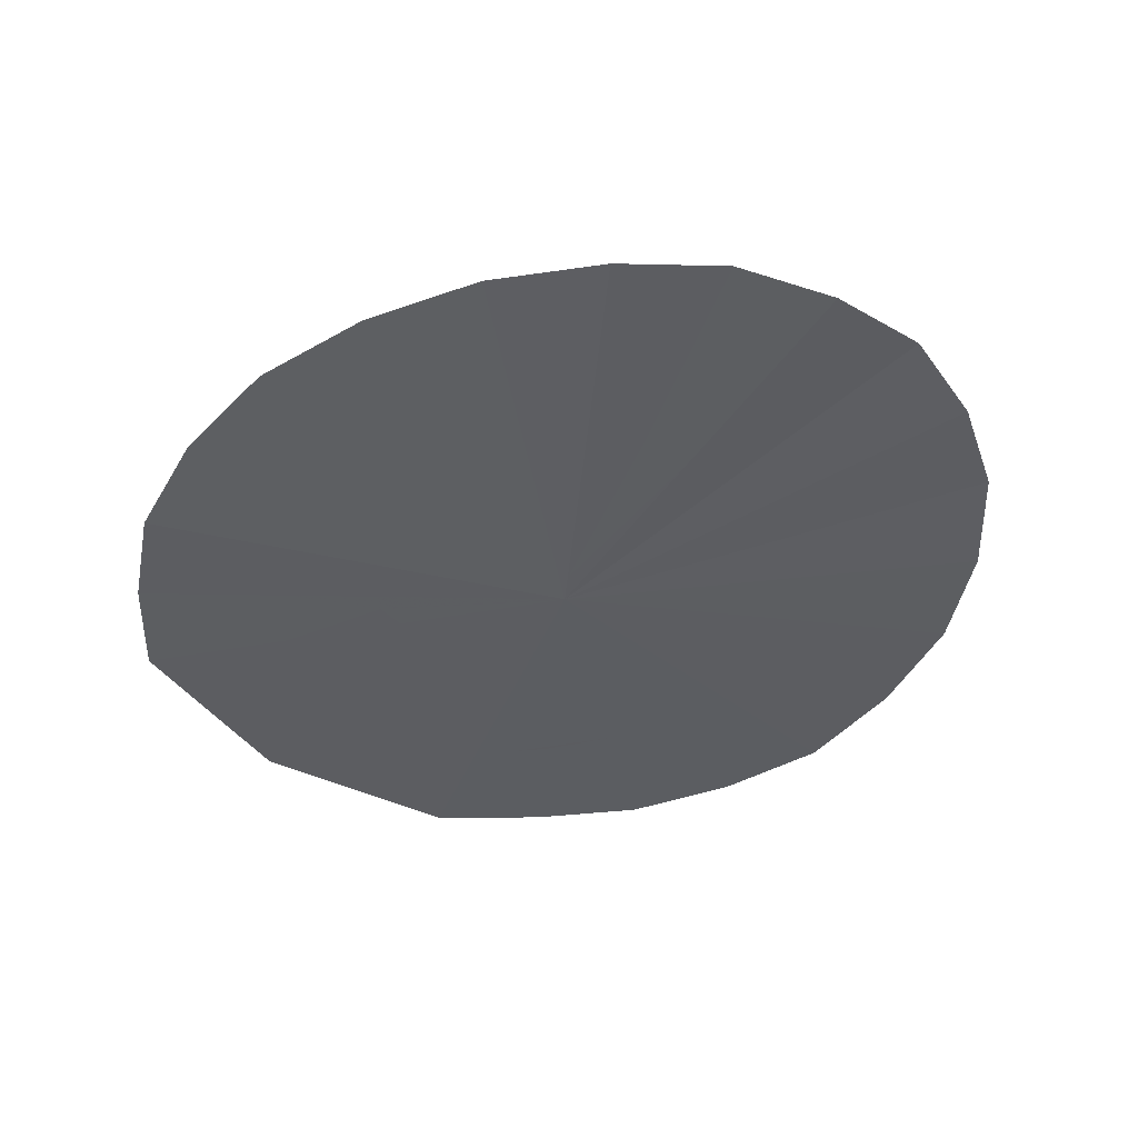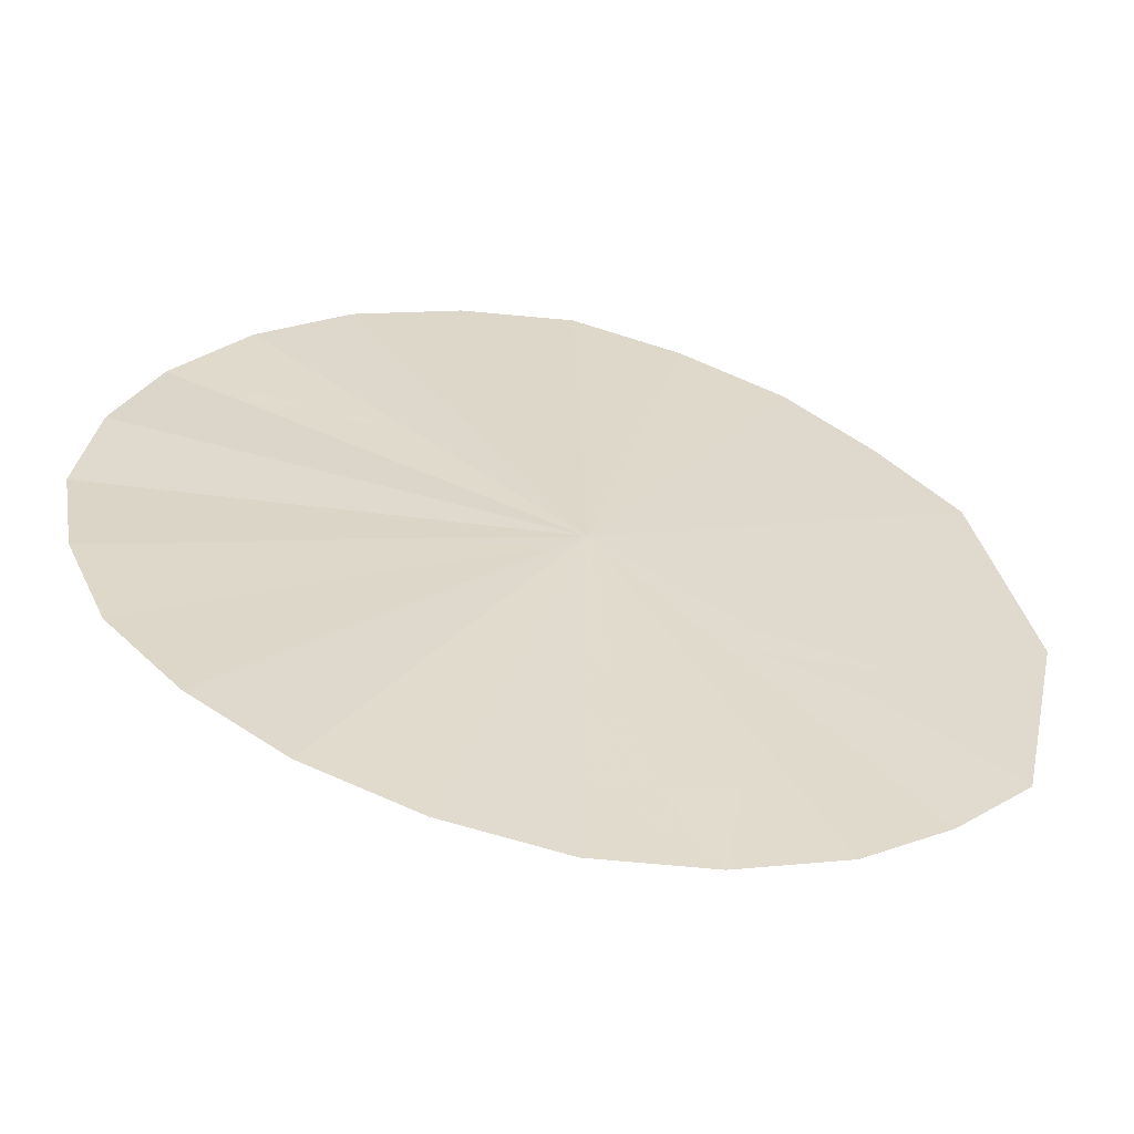
<metadata>
{"format":"obj","ext":"obj","renderer":"f3d","projection":"perspective","resolution":1024,"background":"white","views":[{"elev":-35.6,"azim":39.8,"up":"+Z"},{"elev":-57.7,"azim":159.7,"up":"+Y"}]}
</metadata>
<code>
v 0.3337 0.3123 -0.7477
v 0.3547 0.2647 -0.7439
v 0.3206 0.2548 -0.7484
v 0.32 0.3017 -0.7494
v 0.3337 0.3123 -0.7477
v 0.3448 0.3274 -0.7465
v 0.3613 0.2682 -0.743
v 0.3547 0.2647 -0.7439
v 0.3185 0.4177 -0.7519
v 0.3185 0.4218 -0.752
v 0.3198 0.4172 -0.7517
v 0.3613 0.2682 -0.743
v 0.3448 0.3274 -0.7465
v 0.384 0.2803 -0.7398
v 0.3509 0.3422 -0.7458
v 0.3957 0.2899 -0.7382
v 0.384 0.2803 -0.7398
v 0.3448 0.3274 -0.7465
v 0.3509 0.3422 -0.7458
v 0.3527 0.3634 -0.7459
v 0.3957 0.2899 -0.7382
v 0.3185 0.4218 -0.752
v 0.3222 0.4153 -0.7513
v 0.3198 0.4172 -0.7517
v 0.3145 0.4194 -0.7523
v 0.3185 0.4218 -0.752
v 0.3157 0.4189 -0.7522
v 0.133 0.3565 -0.7658
v 0.2204 0.3636 -0.7597
v 0.2221 0.3422 -0.7598
v 0.152 0.3231 -0.7651
v 0.152 0.3231 -0.7651
v 0.2221 0.3422 -0.7598
v 0.1698 0.3014 -0.764
v 0.2221 0.3422 -0.7598
v 0.2279 0.3283 -0.7594
v 0.1876 0.2868 -0.7627
v 0.1698 0.3014 -0.764
v 0.3185 0.4218 -0.752
v 0.3167 0.4185 -0.7522
v 0.3157 0.4189 -0.7522
v 0.1876 0.2868 -0.7627
v 0.2279 0.3283 -0.7594
v 0.2394 0.3123 -0.7589
v 0.1955 0.2803 -0.7623
v 0.1955 0.2803 -0.7623
v 0.2394 0.3123 -0.7589
v 0.2522 0.3025 -0.7581
v 0.2303 0.263 -0.7601
v 0.3957 0.2899 -0.7382
v 0.3527 0.3634 -0.7459
v 0.3509 0.3767 -0.746
v 0.4232 0.3178 -0.7322
v 0.3509 0.3767 -0.746
v 0.3442 0.3928 -0.7472
v 0.4232 0.3178 -0.7322
v 0.4232 0.3178 -0.7322
v 0.3442 0.3928 -0.7472
v 0.3337 0.4066 -0.7491
v 0.3185 0.4218 -0.752
v 0.3337 0.4066 -0.7491
v 0.3222 0.4153 -0.7513
v 0.4431 0.3501 -0.7265
v 0.4232 0.3178 -0.7322
v 0.3337 0.4066 -0.7491
v 0.3337 0.4066 -0.7491
v 0.3185 0.4218 -0.752
v 0.4552 0.3852 -0.7231
v 0.4431 0.3501 -0.7265
v 0.3185 0.4218 -0.752
v 0.4594 0.4218 -0.7196
v 0.4552 0.3852 -0.7231
v 0.2567 0.255 -0.7565
v 0.2692 0.295 -0.7558
v 0.2865 0.2928 -0.7535
v 0.2898 0.2518 -0.7523
v 0.2865 0.2928 -0.7535
v 0.3038 0.295 -0.7513
v 0.3206 0.2548 -0.7484
v 0.2898 0.2518 -0.7523
v 0.3038 0.295 -0.7513
v 0.32 0.3017 -0.7494
v 0.3206 0.2548 -0.7484
v 0.3167 0.4185 -0.7522
v 0.3185 0.4218 -0.752
v 0.3185 0.4177 -0.7519
v 0.2303 0.263 -0.7601
v 0.2522 0.3025 -0.7581
v 0.2692 0.295 -0.7558
v 0.2567 0.255 -0.7565
v 0.3185 0.4218 -0.752
v 0.3611 0.5748 -0.7381
v 0.3954 0.5532 -0.7318
v 0.3206 0.5881 -0.7452
v 0.3611 0.5748 -0.7381
v 0.3185 0.4218 -0.752
v 0.3185 0.4218 -0.752
v 0.1524 0.5203 -0.7616
v 0.1698 0.5414 -0.7595
v 0.2306 0.5799 -0.7534
v 0.3185 0.4218 -0.752
v 0.1698 0.5414 -0.7595
v 0.188 0.5564 -0.7575
v 0.3185 0.4218 -0.752
v 0.4229 0.5254 -0.7265
v 0.4428 0.4933 -0.7215
v 0.4229 0.5254 -0.7265
v 0.3185 0.4218 -0.752
v 0.3954 0.5532 -0.7318
v 0.3185 0.4218 -0.752
v 0.455 0.4583 -0.7206
v 0.4594 0.4218 -0.7196
v 0.3185 0.4218 -0.752
v 0.4428 0.4933 -0.7215
v 0.455 0.4583 -0.7206
v 0.3038 0.4239 -0.753
v 0.2865 0.4261 -0.7541
v 0.1524 0.5203 -0.7616
v 0.3145 0.4194 -0.7523
v 0.3038 0.4239 -0.753
v 0.1524 0.5203 -0.7616
v 0.3185 0.4218 -0.752
v 0.2865 0.4261 -0.7541
v 0.2692 0.4239 -0.7553
v 0.1524 0.5203 -0.7616
v 0.1524 0.5203 -0.7616
v 0.2692 0.4239 -0.7553
v 0.2532 0.4172 -0.7565
v 0.1524 0.5203 -0.7616
v 0.2532 0.4172 -0.7565
v 0.2394 0.4066 -0.7577
v 0.1524 0.5203 -0.7616
v 0.2394 0.4066 -0.7577
v 0.2288 0.3928 -0.7586
v 0.133 0.4864 -0.7635
v 0.133 0.4864 -0.7635
v 0.2288 0.3928 -0.7586
v 0.2221 0.3767 -0.7594
v 0.1234 0.4545 -0.7647
v 0.1201 0.4214 -0.7655
v 0.1234 0.4545 -0.7647
v 0.2221 0.3767 -0.7594
v 0.1234 0.3883 -0.7659
v 0.1234 0.3883 -0.7659
v 0.2221 0.3767 -0.7594
v 0.2204 0.3636 -0.7597
v 0.133 0.3565 -0.7658
v 0.3185 0.4218 -0.752
v 0.2306 0.5799 -0.7534
v 0.2763 0.5898 -0.7491
v 0.2763 0.5898 -0.7491
v 0.3206 0.5881 -0.7452
v 0.3185 0.4218 -0.752
v 0.4662 0.1694 -0.7255
v 0.4356 0.2217 -0.731
v 0.4545 0.2319 -0.727
v 0.4848 0.2567 -0.7205
v 0.525 0.2167 -0.7129
v 0.4662 0.1694 -0.7255
v 0.4545 0.2319 -0.727
v 0.525 0.2167 -0.7129
v 0.4848 0.2567 -0.7205
v 0.4896 0.2607 -0.7192
v 0.525 0.2167 -0.7129
v 0.4896 0.2607 -0.7192
v 0.5185 0.2958 -0.7115
v 0.5716 0.2761 -0.7003
v 0.5716 0.2761 -0.7003
v 0.5185 0.2958 -0.7115
v 0.5229 0.3041 -0.7102
v 0.5229 0.3041 -0.7102
v 0.5399 0.3359 -0.7058
v 0.5991 0.3467 -0.6926
v 0.5716 0.2761 -0.7003
v 0.5991 0.3467 -0.6926
v 0.5399 0.3359 -0.7058
v 0.5474 0.3606 -0.7036
v 0.5991 0.3467 -0.6926
v 0.5474 0.3606 -0.7036
v 0.5531 0.3794 -0.7009
v 0.5573 0.4218 -0.6971
v 0.6101 0.4218 -0.6849
v 0.5991 0.3467 -0.6926
v 0.5531 0.3794 -0.7009
v 0.5573 0.4218 -0.6971
v 0.5531 0.4699 -0.698
v 0.5991 0.4968 -0.6874
v 0.6101 0.4218 -0.6849
v 0.5991 0.4968 -0.6874
v 0.5531 0.4699 -0.698
v 0.549 0.4834 -0.699
v 0.5991 0.4968 -0.6874
v 0.549 0.4834 -0.699
v 0.5399 0.5134 -0.6994
v 0.5253 0.5408 -0.7013
v 0.5716 0.5675 -0.6899
v 0.5991 0.4968 -0.6874
v 0.5399 0.5134 -0.6994
v 0.5716 0.5675 -0.6899
v 0.5253 0.5408 -0.7013
v 0.5185 0.5535 -0.703
v 0.525 0.6268 -0.7015
v 0.5716 0.5675 -0.6899
v 0.5185 0.5535 -0.703
v 0.488 0.5901 -0.7106
v 0.4662 0.6741 -0.7131
v 0.525 0.6268 -0.7015
v 0.488 0.5901 -0.7106
v 0.4545 0.6175 -0.7172
v 0.4662 0.6741 -0.7131
v 0.4545 0.6175 -0.7172
v 0.4382 0.6262 -0.7205
v 0.3965 0.7019 -0.7266
v 0.4662 0.6741 -0.7131
v 0.4382 0.6262 -0.7205
v 0.4144 0.639 -0.725
v 0.3965 0.7019 -0.7266
v 0.4144 0.639 -0.725
v 0.3817 0.6489 -0.7314
v 0.3965 0.7019 -0.7266
v 0.3817 0.6489 -0.7314
v 0.3709 0.6522 -0.7333
v 0.3215 0.6562 -0.7424
v 0.3222 0.7131 -0.7401
v 0.3965 0.7019 -0.7266
v 0.3709 0.6522 -0.7333
v 0.3215 0.6562 -0.7424
v 0.2804 0.6522 -0.7463
v 0.2482 0.7019 -0.7472
v 0.3222 0.7131 -0.7401
v 0.2482 0.7019 -0.7472
v 0.2804 0.6522 -0.7463
v 0.262 0.6466 -0.7481
v 0.2482 0.7019 -0.7472
v 0.262 0.6466 -0.7481
v 0.2369 0.639 -0.7506
v 0.2482 0.7019 -0.7472
v 0.2369 0.639 -0.7506
v 0.2067 0.6228 -0.7538
v 0.1782 0.6741 -0.7543
v 0.2067 0.6228 -0.7538
v 0.1968 0.6175 -0.7548
v 0.1197 0.6268 -0.7604
v 0.1782 0.6741 -0.7543
v 0.1197 0.6268 -0.7604
v 0.1968 0.6175 -0.7548
v 0.1594 0.5859 -0.7587
v 0.06791 0.5704 -0.7664
v 0.1197 0.6268 -0.7604
v 0.1594 0.5859 -0.7587
v 0.1328 0.5535 -0.7619
v 0.06791 0.5704 -0.7664
v 0.1328 0.5535 -0.7619
v 0.124 0.5371 -0.7632
v 0.06791 0.5704 -0.7664
v 0.124 0.5371 -0.7632
v 0.1114 0.5134 -0.7645
v 0.0343 0.4218 -0.7713
v 0.06791 0.5704 -0.7664
v 0.1114 0.5134 -0.7645
v 0.09818 0.4699 -0.7662
v 0.0343 0.4218 -0.7713
v 0.09818 0.4699 -0.7662
v 0.09372 0.4247 -0.7673
v 0.0343 0.4218 -0.7713
v 0.09372 0.4247 -0.7673
v 0.09818 0.3794 -0.7678
v 0.06791 0.2732 -0.7718
v 0.0343 0.4218 -0.7713
v 0.09818 0.3794 -0.7678
v 0.1114 0.3359 -0.7677
v 0.06791 0.2732 -0.7718
v 0.1114 0.3359 -0.7677
v 0.1264 0.3078 -0.7671
v 0.06791 0.2732 -0.7718
v 0.1264 0.3078 -0.7671
v 0.1328 0.2958 -0.7668
v 0.06791 0.2732 -0.7718
v 0.1328 0.2958 -0.7668
v 0.162 0.2604 -0.7649
v 0.1197 0.2167 -0.7683
v 0.1782 0.1694 -0.7649
v 0.1197 0.2167 -0.7683
v 0.162 0.2604 -0.7649
v 0.1968 0.2319 -0.7628
v 0.1782 0.1694 -0.7649
v 0.1968 0.2319 -0.7628
v 0.2092 0.2252 -0.7621
v 0.2482 0.1417 -0.7553
v 0.1782 0.1694 -0.7649
v 0.2092 0.2252 -0.7621
v 0.2369 0.2104 -0.7582
v 0.2482 0.1417 -0.7553
v 0.2369 0.2104 -0.7582
v 0.2804 0.1972 -0.7524
v 0.2482 0.1417 -0.7553
v 0.2804 0.1972 -0.7524
v 0.3214 0.1932 -0.7471
v 0.3222 0.1304 -0.7458
v 0.3965 0.1417 -0.7356
v 0.3222 0.1304 -0.7458
v 0.3214 0.1932 -0.7471
v 0.3709 0.1972 -0.7403
v 0.3965 0.1417 -0.7356
v 0.3709 0.1972 -0.7403
v 0.3802 0.2001 -0.739
v 0.3802 0.2001 -0.739
v 0.4144 0.2104 -0.734
v 0.4662 0.1694 -0.7255
v 0.3965 0.1417 -0.7356
v 0.4662 0.1694 -0.7255
v 0.4144 0.2104 -0.734
v 0.4356 0.2217 -0.731
v 0.32 0.3017 -0.7494
v 0.3185 0.4177 -0.7519
v 0.3198 0.4172 -0.7517
v 0.3337 0.3123 -0.7477
v 0.3198 0.4172 -0.7517
v 0.3448 0.3274 -0.7465
v 0.3337 0.3123 -0.7477
v 0.3509 0.3422 -0.7458
v 0.3198 0.4172 -0.7517
v 0.3222 0.4153 -0.7513
v 0.3527 0.3634 -0.7459
v 0.3448 0.3274 -0.7465
v 0.3198 0.4172 -0.7517
v 0.3509 0.3422 -0.7458
v 0.2221 0.3422 -0.7598
v 0.2204 0.3636 -0.7597
v 0.3145 0.4194 -0.7523
v 0.3157 0.4189 -0.7522
v 0.3157 0.4189 -0.7522
v 0.2279 0.3283 -0.7594
v 0.2221 0.3422 -0.7598
v 0.3167 0.4185 -0.7522
v 0.2522 0.3025 -0.7581
v 0.2394 0.3123 -0.7589
v 0.3157 0.4189 -0.7522
v 0.3167 0.4185 -0.7522
v 0.2394 0.3123 -0.7589
v 0.2279 0.3283 -0.7594
v 0.3222 0.4153 -0.7513
v 0.3337 0.4066 -0.7491
v 0.3442 0.3928 -0.7472
v 0.3527 0.3634 -0.7459
v 0.3442 0.3928 -0.7472
v 0.3509 0.3767 -0.746
v 0.3527 0.3634 -0.7459
v 0.3185 0.4177 -0.7519
v 0.32 0.3017 -0.7494
v 0.3038 0.295 -0.7513
v 0.3167 0.4185 -0.7522
v 0.3167 0.4185 -0.7522
v 0.3038 0.295 -0.7513
v 0.2865 0.2928 -0.7535
v 0.2692 0.295 -0.7558
v 0.2522 0.3025 -0.7581
v 0.3167 0.4185 -0.7522
v 0.2692 0.295 -0.7558
v 0.3038 0.4239 -0.753
v 0.2221 0.3767 -0.7594
v 0.2288 0.3928 -0.7586
v 0.2865 0.4261 -0.7541
v 0.2394 0.4066 -0.7577
v 0.2532 0.4172 -0.7565
v 0.2692 0.4239 -0.7553
v 0.2394 0.4066 -0.7577
v 0.2692 0.4239 -0.7553
v 0.2865 0.4261 -0.7541
v 0.2288 0.3928 -0.7586
v 0.2221 0.3767 -0.7594
v 0.3038 0.4239 -0.753
v 0.3145 0.4194 -0.7523
v 0.2204 0.3636 -0.7597
v 0.3709 0.1972 -0.7403
v 0.3547 0.2647 -0.7439
v 0.3613 0.2682 -0.743
v 0.3802 0.2001 -0.739
v 0.3547 0.2647 -0.7439
v 0.3709 0.1972 -0.7403
v 0.3214 0.1932 -0.7471
v 0.3206 0.2548 -0.7484
v 0.3802 0.2001 -0.739
v 0.3613 0.2682 -0.743
v 0.384 0.2803 -0.7398
v 0.4144 0.2104 -0.734
v 0.384 0.2803 -0.7398
v 0.3957 0.2899 -0.7382
v 0.4356 0.2217 -0.731
v 0.4144 0.2104 -0.734
v 0.1264 0.3078 -0.7671
v 0.152 0.3231 -0.7651
v 0.1698 0.3014 -0.764
v 0.1328 0.2958 -0.7668
v 0.1876 0.2868 -0.7627
v 0.162 0.2604 -0.7649
v 0.1328 0.2958 -0.7668
v 0.1698 0.3014 -0.764
v 0.1968 0.2319 -0.7628
v 0.1955 0.2803 -0.7623
v 0.2303 0.263 -0.7601
v 0.2092 0.2252 -0.7621
v 0.1955 0.2803 -0.7623
v 0.1968 0.2319 -0.7628
v 0.162 0.2604 -0.7649
v 0.1876 0.2868 -0.7627
v 0.4545 0.2319 -0.727
v 0.3957 0.2899 -0.7382
v 0.4232 0.3178 -0.7322
v 0.4848 0.2567 -0.7205
v 0.4356 0.2217 -0.731
v 0.3957 0.2899 -0.7382
v 0.4545 0.2319 -0.727
v 0.5229 0.3041 -0.7102
v 0.5185 0.2958 -0.7115
v 0.4232 0.3178 -0.7322
v 0.4431 0.3501 -0.7265
v 0.4848 0.2567 -0.7205
v 0.4232 0.3178 -0.7322
v 0.5185 0.2958 -0.7115
v 0.4896 0.2607 -0.7192
v 0.5474 0.3606 -0.7036
v 0.5399 0.3359 -0.7058
v 0.4431 0.3501 -0.7265
v 0.4552 0.3852 -0.7231
v 0.4431 0.3501 -0.7265
v 0.5399 0.3359 -0.7058
v 0.5229 0.3041 -0.7102
v 0.4594 0.4218 -0.7196
v 0.5573 0.4218 -0.6971
v 0.5531 0.3794 -0.7009
v 0.4594 0.4218 -0.7196
v 0.5531 0.3794 -0.7009
v 0.5474 0.3606 -0.7036
v 0.4552 0.3852 -0.7231
v 0.2804 0.1972 -0.7524
v 0.2898 0.2518 -0.7523
v 0.3206 0.2548 -0.7484
v 0.3214 0.1932 -0.7471
v 0.2898 0.2518 -0.7523
v 0.2804 0.1972 -0.7524
v 0.2369 0.2104 -0.7582
v 0.2567 0.255 -0.7565
v 0.2567 0.255 -0.7565
v 0.2369 0.2104 -0.7582
v 0.2092 0.2252 -0.7621
v 0.2303 0.263 -0.7601
v 0.3611 0.5748 -0.7381
v 0.3817 0.6489 -0.7314
v 0.4144 0.639 -0.725
v 0.3611 0.5748 -0.7381
v 0.4144 0.639 -0.725
v 0.4382 0.6262 -0.7205
v 0.3954 0.5532 -0.7318
v 0.3215 0.6562 -0.7424
v 0.3709 0.6522 -0.7333
v 0.3206 0.5881 -0.7452
v 0.3206 0.5881 -0.7452
v 0.3709 0.6522 -0.7333
v 0.3817 0.6489 -0.7314
v 0.3611 0.5748 -0.7381
v 0.1594 0.5859 -0.7587
v 0.1968 0.6175 -0.7548
v 0.188 0.5564 -0.7575
v 0.1968 0.6175 -0.7548
v 0.2067 0.6228 -0.7538
v 0.2306 0.5799 -0.7534
v 0.188 0.5564 -0.7575
v 0.188 0.5564 -0.7575
v 0.1698 0.5414 -0.7595
v 0.1328 0.5535 -0.7619
v 0.1594 0.5859 -0.7587
v 0.124 0.5371 -0.7632
v 0.1328 0.5535 -0.7619
v 0.1698 0.5414 -0.7595
v 0.1524 0.5203 -0.7616
v 0.488 0.5901 -0.7106
v 0.5185 0.5535 -0.703
v 0.4229 0.5254 -0.7265
v 0.4229 0.5254 -0.7265
v 0.5185 0.5535 -0.703
v 0.5253 0.5408 -0.7013
v 0.4428 0.4933 -0.7215
v 0.3954 0.5532 -0.7318
v 0.4382 0.6262 -0.7205
v 0.4545 0.6175 -0.7172
v 0.4545 0.6175 -0.7172
v 0.488 0.5901 -0.7106
v 0.4229 0.5254 -0.7265
v 0.3954 0.5532 -0.7318
v 0.549 0.4834 -0.699
v 0.5531 0.4699 -0.698
v 0.455 0.4583 -0.7206
v 0.455 0.4583 -0.7206
v 0.5531 0.4699 -0.698
v 0.5573 0.4218 -0.6971
v 0.4594 0.4218 -0.7196
v 0.5253 0.5408 -0.7013
v 0.5399 0.5134 -0.6994
v 0.4428 0.4933 -0.7215
v 0.4428 0.4933 -0.7215
v 0.5399 0.5134 -0.6994
v 0.549 0.4834 -0.699
v 0.455 0.4583 -0.7206
v 0.1201 0.4214 -0.7655
v 0.1234 0.3883 -0.7659
v 0.09818 0.3794 -0.7678
v 0.09372 0.4247 -0.7673
v 0.1234 0.4545 -0.7647
v 0.1201 0.4214 -0.7655
v 0.09372 0.4247 -0.7673
v 0.09818 0.4699 -0.7662
v 0.133 0.4864 -0.7635
v 0.1234 0.4545 -0.7647
v 0.09818 0.4699 -0.7662
v 0.1114 0.5134 -0.7645
v 0.1114 0.5134 -0.7645
v 0.124 0.5371 -0.7632
v 0.1524 0.5203 -0.7616
v 0.133 0.4864 -0.7635
v 0.1114 0.3359 -0.7677
v 0.133 0.3565 -0.7658
v 0.152 0.3231 -0.7651
v 0.1264 0.3078 -0.7671
v 0.1234 0.3883 -0.7659
v 0.133 0.3565 -0.7658
v 0.1114 0.3359 -0.7677
v 0.09818 0.3794 -0.7678
v 0.262 0.6466 -0.7481
v 0.2804 0.6522 -0.7463
v 0.3215 0.6562 -0.7424
v 0.2763 0.5898 -0.7491
v 0.3215 0.6562 -0.7424
v 0.3206 0.5881 -0.7452
v 0.2763 0.5898 -0.7491
v 0.262 0.6466 -0.7481
v 0.2306 0.5799 -0.7534
v 0.2067 0.6228 -0.7538
v 0.2369 0.639 -0.7506
v 0.262 0.6466 -0.7481
v 0.2763 0.5898 -0.7491
v 0.2306 0.5799 -0.7534
g mesh6942183
f 1 2 3
f 3 4 1
f 5 6 7
f 7 8 5
f 9 10 11
f 12 13 14
f 15 16 17
f 17 18 15
f 19 20 21
f 22 23 24
f 25 26 27
f 28 29 30
f 30 31 28
f 32 33 34
f 35 36 37
f 37 38 35
f 39 40 41
f 42 43 44
f 44 45 42
f 46 47 48
f 48 49 46
f 50 51 52
f 52 53 50
f 54 55 56
f 57 58 59
f 60 61 62
f 63 64 65
f 66 67 68
f 68 69 66
f 70 71 72
f 73 74 75
f 75 76 73
f 77 78 79
f 79 80 77
f 81 82 83
f 84 85 86
f 87 88 89
f 89 90 87
f 91 92 93
f 94 95 96
f 97 98 99
f 100 101 102
f 102 103 100
f 104 105 106
f 107 108 109
f 110 111 112
f 113 114 115
f 116 117 118
f 119 120 121
f 121 122 119
f 123 124 125
f 126 127 128
f 129 130 131
f 132 133 134
f 134 135 132
f 136 137 138
f 138 139 136
f 140 141 142
f 142 143 140
f 144 145 146
f 146 147 144
f 148 149 150
f 151 152 153
f 154 155 156
f 157 158 159
f 159 160 157
f 161 162 163
f 164 165 166
f 166 167 164
f 168 169 170
f 171 172 173
f 173 174 171
f 175 176 177
f 178 179 180
f 181 182 183
f 183 184 181
f 185 186 187
f 187 188 185
f 189 190 191
f 192 193 194
f 195 196 197
f 197 198 195
f 199 200 201
f 202 203 204
f 204 205 202
f 206 207 208
f 208 209 206
f 210 211 212
f 213 214 215
f 215 216 213
f 217 218 219
f 220 221 222
f 223 224 225
f 225 226 223
f 227 228 229
f 229 230 227
f 231 232 233
f 234 235 236
f 237 238 239
f 239 240 237
f 241 242 243
f 243 244 241
f 245 246 247
f 248 249 250
f 250 251 248
f 252 253 254
f 255 256 257
f 258 259 260
f 260 261 258
f 262 263 264
f 265 266 267
f 268 269 270
f 270 271 268
f 272 273 274
f 275 276 277
f 278 279 280
f 280 281 278
f 282 283 284
f 284 285 282
f 286 287 288
f 289 290 291
f 291 292 289
f 293 294 295
f 296 297 298
f 298 299 296
f 300 301 302
f 302 303 300
f 304 305 306
f 307 308 309
f 309 310 307
f 311 312 313
g mesh6942184
f 314 315 316
f 316 317 314
f 318 319 320
f 321 322 323
f 323 324 321
f 325 326 327
f 328 329 330
f 330 331 328
f 332 333 334
f 335 336 337
f 338 339 340
f 340 341 338
f 342 343 344
f 344 345 342
f 346 347 348
f 349 350 351
f 351 352 349
f 353 354 355
f 355 356 353
f 357 358 359
f 360 361 362
f 362 363 360
f 364 365 366
f 367 368 369
f 369 370 367
f 371 372 373
f 373 374 371
g mesh6942185
f 375 376 377
f 377 378 375
f 379 380 381
f 381 382 379
f 383 384 385
f 385 386 383
f 387 388 389
f 389 390 387
f 391 392 393
f 393 394 391
f 395 396 397
f 397 398 395
f 399 400 401
f 401 402 399
f 403 404 405
f 405 406 403
f 407 408 409
f 409 410 407
f 411 412 413
f 414 415 416
f 416 417 414
f 418 419 420
f 420 421 418
f 422 423 424
f 424 425 422
f 426 427 428
f 429 430 431
f 432 433 434
f 434 435 432
f 436 437 438
f 438 439 436
f 440 441 442
f 442 443 440
f 444 445 446
f 446 447 444
f 448 449 450
f 451 452 453
f 453 454 451
f 455 456 457
f 458 459 460
f 460 461 458
f 462 463 464
f 465 466 467
f 467 468 465
f 469 470 471
f 471 472 469
f 473 474 475
f 475 476 473
f 477 478 479
f 480 481 482
f 482 483 480
f 484 485 486
f 487 488 489
f 489 490 487
f 491 492 493
f 494 495 496
f 496 497 494
f 498 499 500
f 501 502 503
f 503 504 501
f 505 506 507
f 507 508 505
f 509 510 511
f 511 512 509
f 513 514 515
f 515 516 513
f 517 518 519
f 519 520 517
f 521 522 523
f 523 524 521
f 525 526 527
f 527 528 525
f 529 530 531
f 531 532 529
f 533 534 535
f 536 537 538
f 538 539 536
f 540 541 542

</code>
